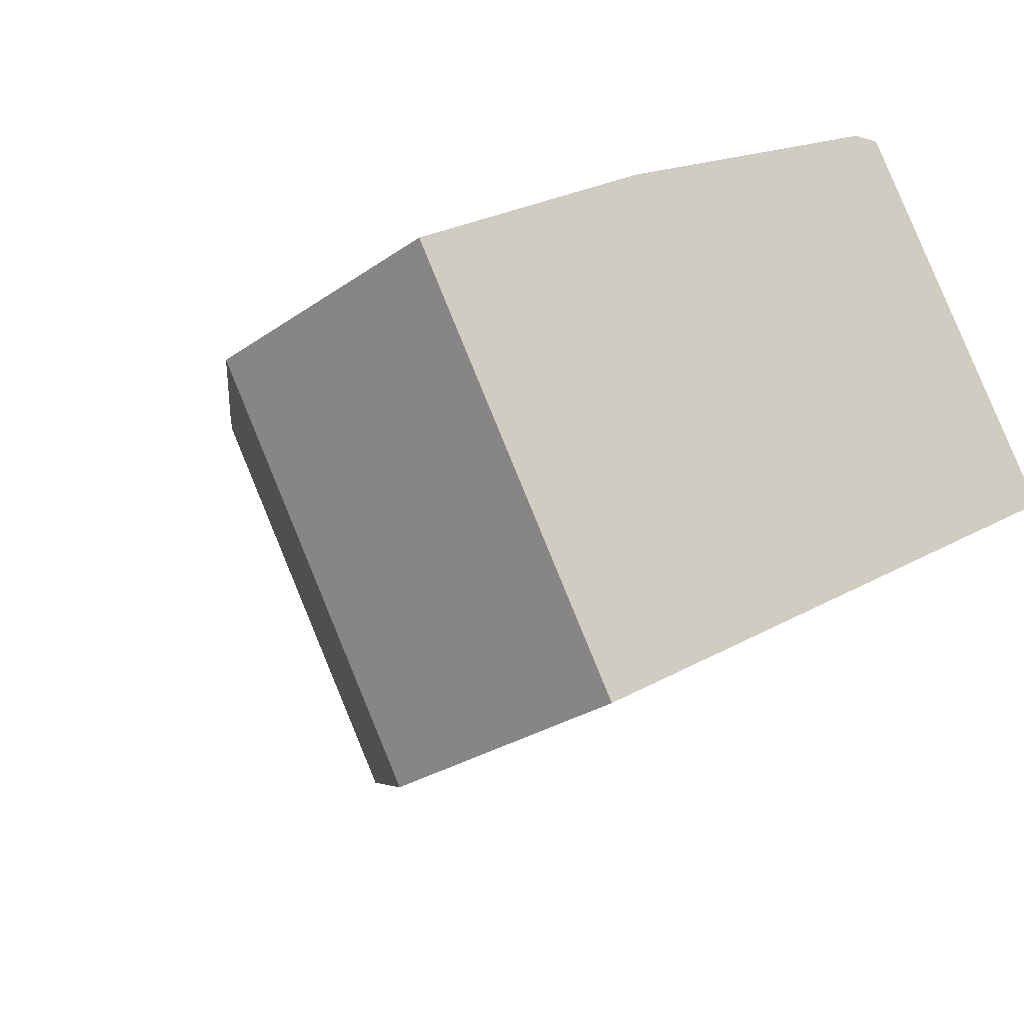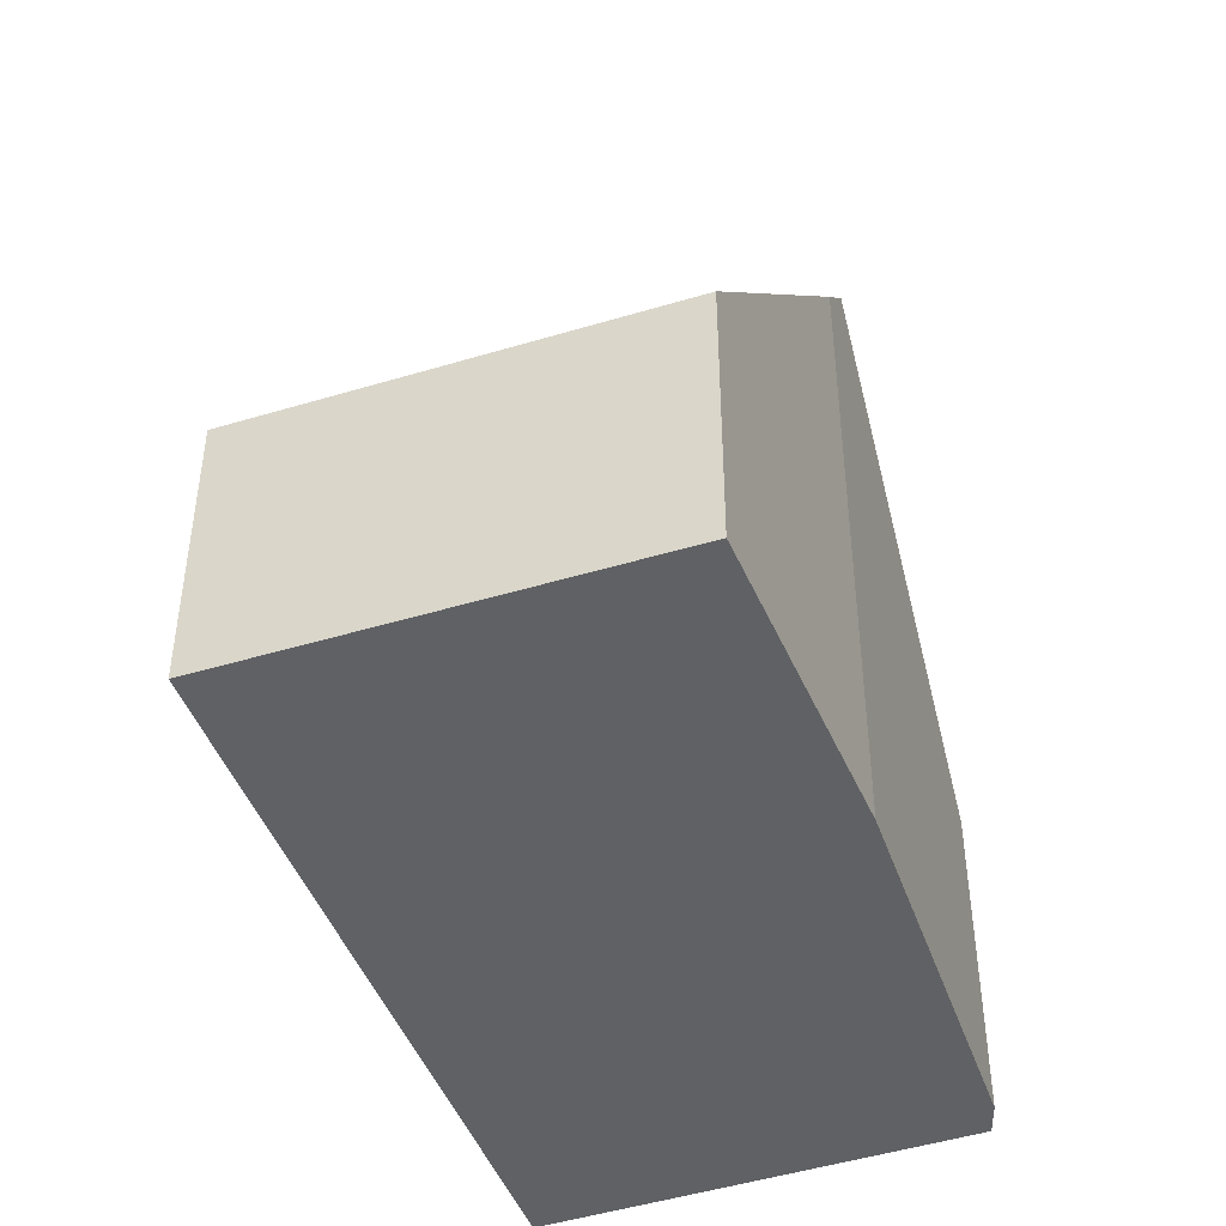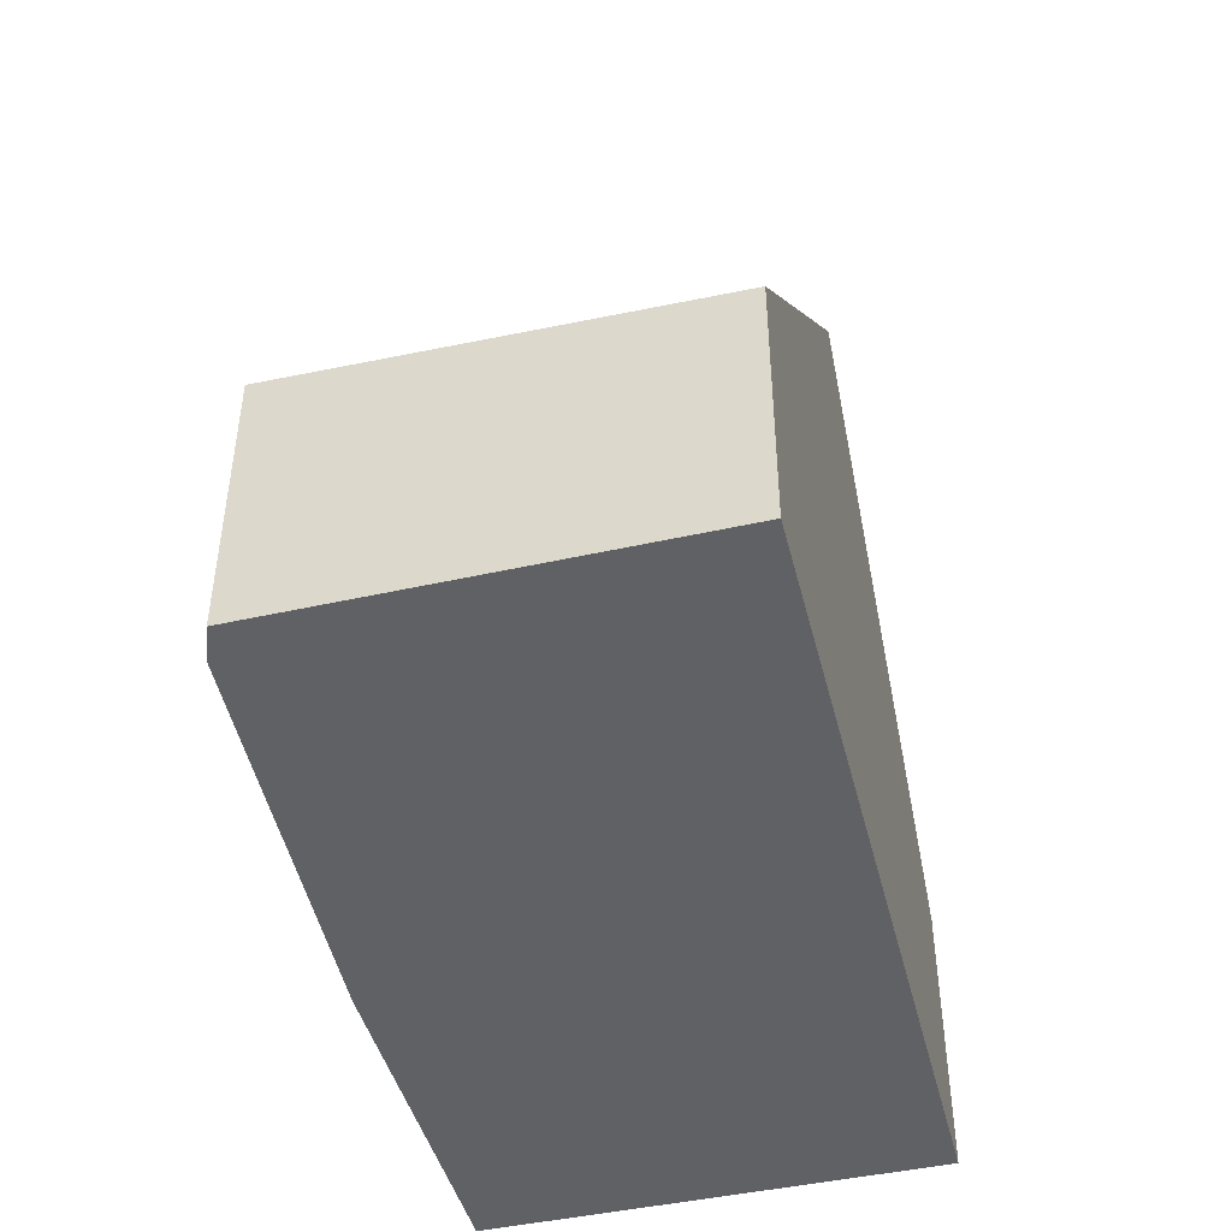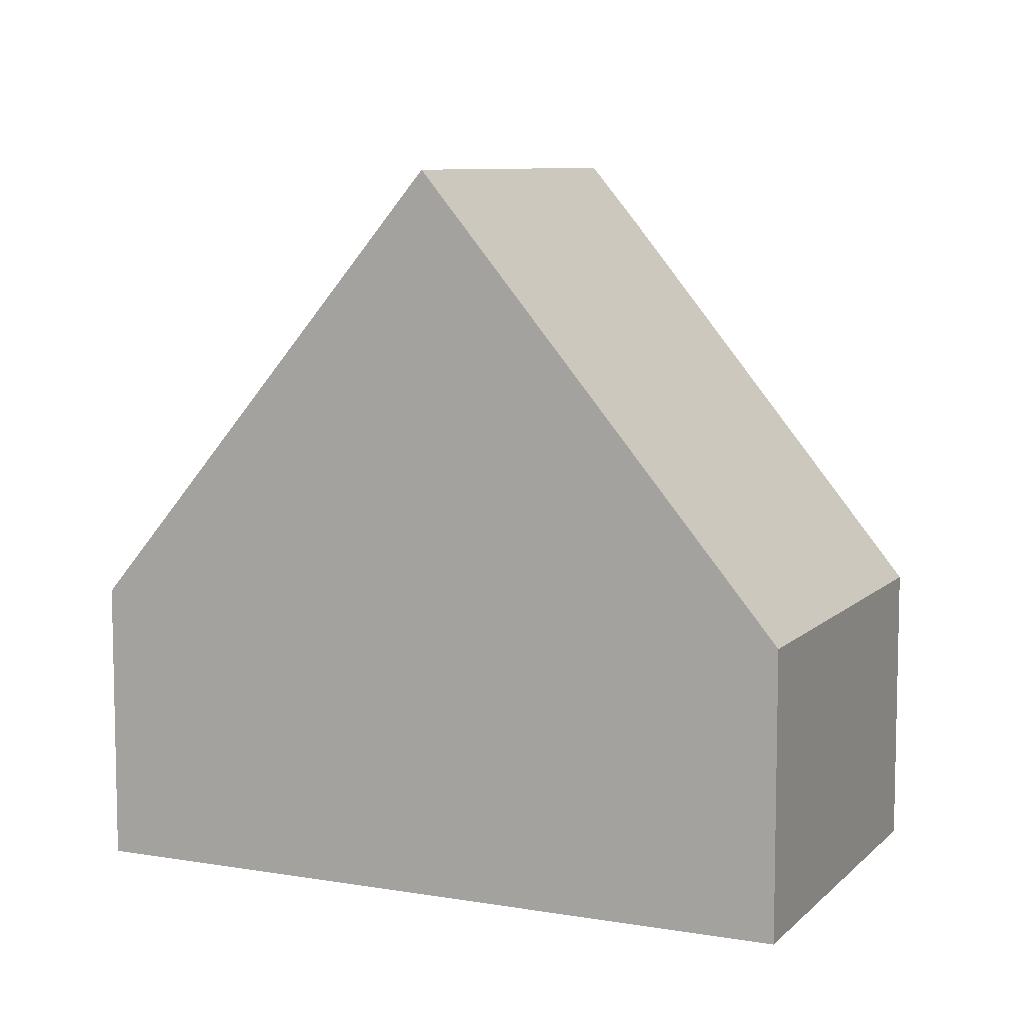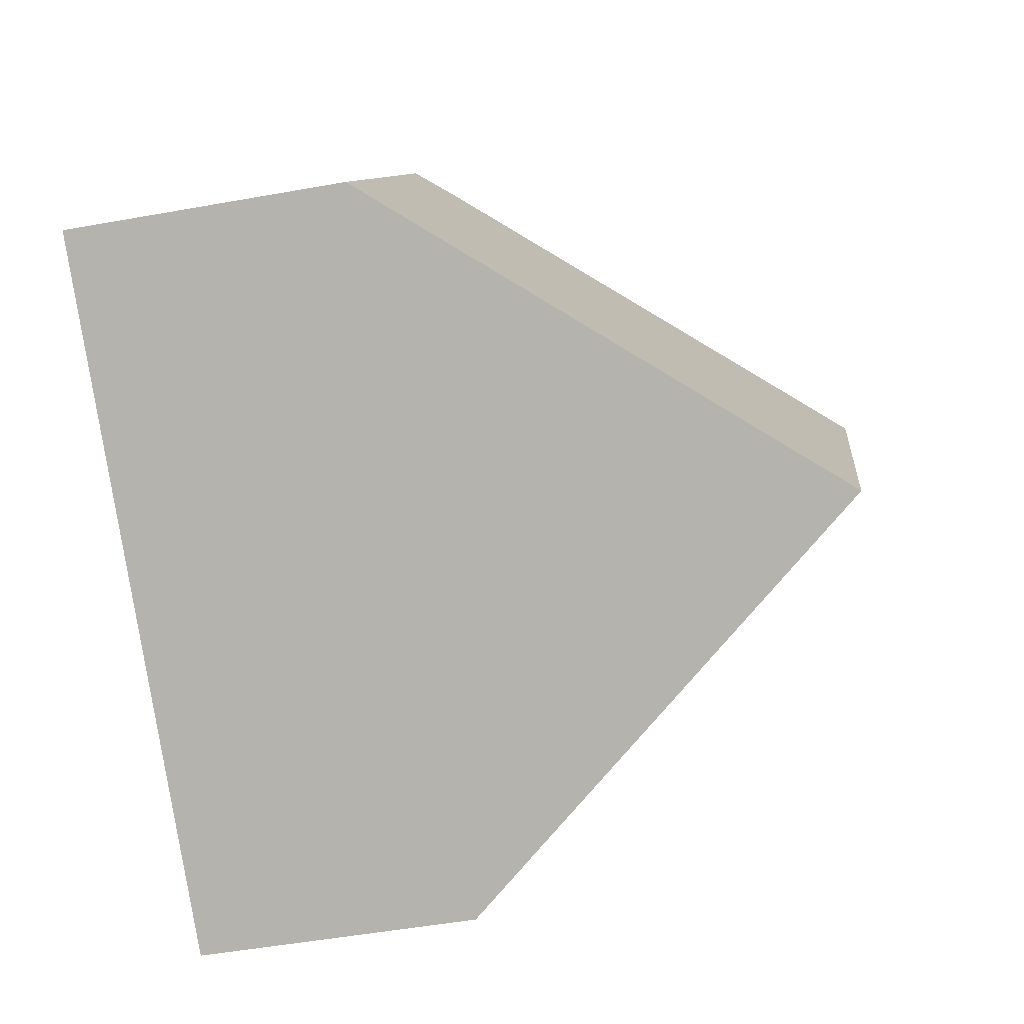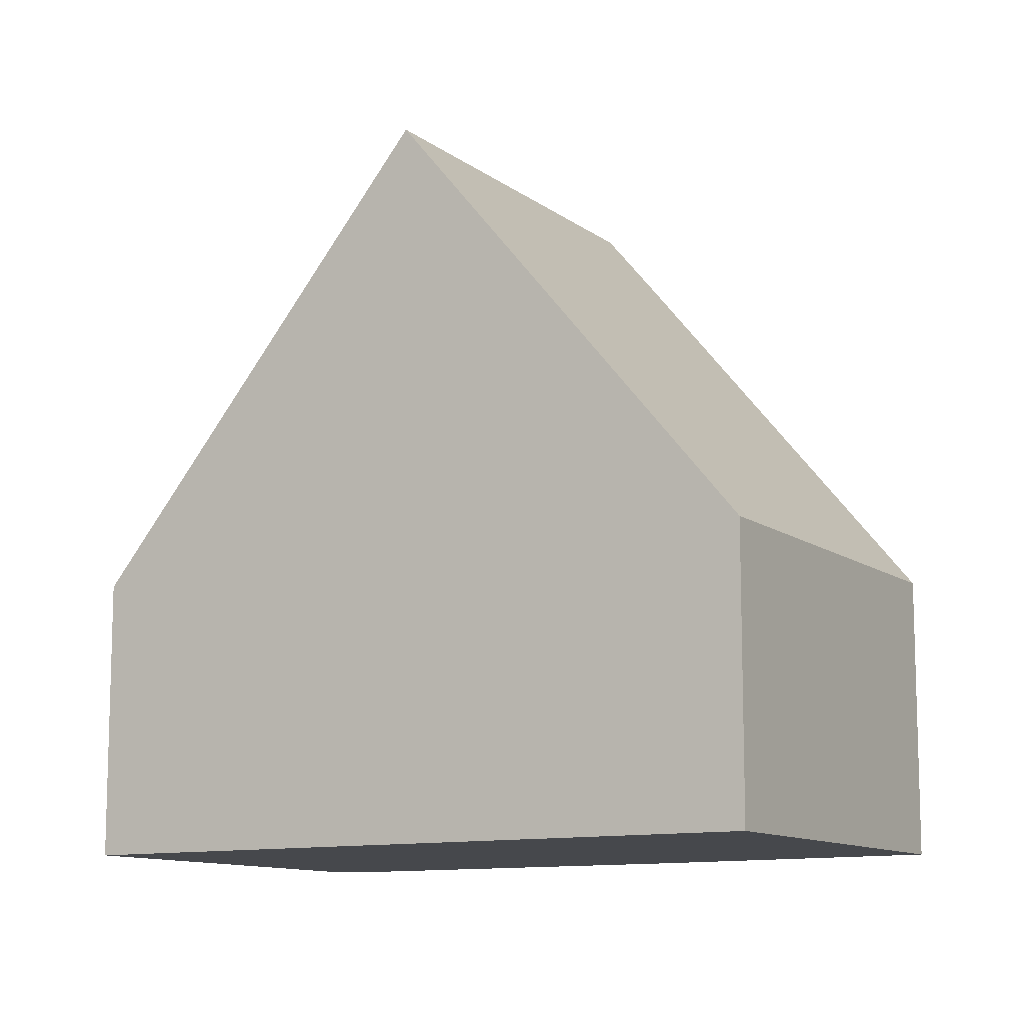
<metadata>
{"format":"obj","ext":"obj","renderer":"f3d","projection":"perspective","resolution":1024,"background":"white","views":[{"elev":-25.7,"azim":-41.3,"up":"+Z"},{"elev":-46.5,"azim":-101.5,"up":"+Y"},{"elev":-48.8,"azim":72.4,"up":"+Y"},{"elev":8.3,"azim":173.5,"up":"+Y"},{"elev":-50.3,"azim":101.2,"up":"+Z"},{"elev":-11.2,"azim":179.9,"up":"+Y"}]}
</metadata>
<code>
v  5.971 8.122 -1.976
v  7.03 3.27 4.263
v  9.507 3.178 0.204
v  6.662 3.694 4.185
v  3.453 8.122 2.304
v  0 3.189 1.953e-16
v  2.442 3.189 -4.151
v  2.945 7.421 2.006
v  2.945 -1.228e-16 2.006
v  0 0 0
v  6.662 -2.563e-16 4.185
v  3.453 -1.411e-16 2.304
v  7.03 -2.61e-16 4.263
v  9.507 -1.249e-17 0.204
v  5.971 1.21e-16 -1.976
v  2.442 2.542e-16 -4.151
g defaultobject
f 1 2 3
f 2 1 4
f 4 1 5
f 6 1 7
f 1 6 8
f 1 8 5
f 6 9 8
f 9 6 10
f 8 4 5
f 4 8 9
f 4 9 11
f 11 9 12
f 11 2 4
f 2 11 13
f 13 3 2
f 3 13 14
f 14 1 3
f 1 14 7
f 7 14 15
f 7 15 16
f 16 6 7
f 6 16 10
f 11 14 13
f 14 11 12
f 14 12 9
f 14 9 10
f 14 10 15
f 15 10 16

</code>
